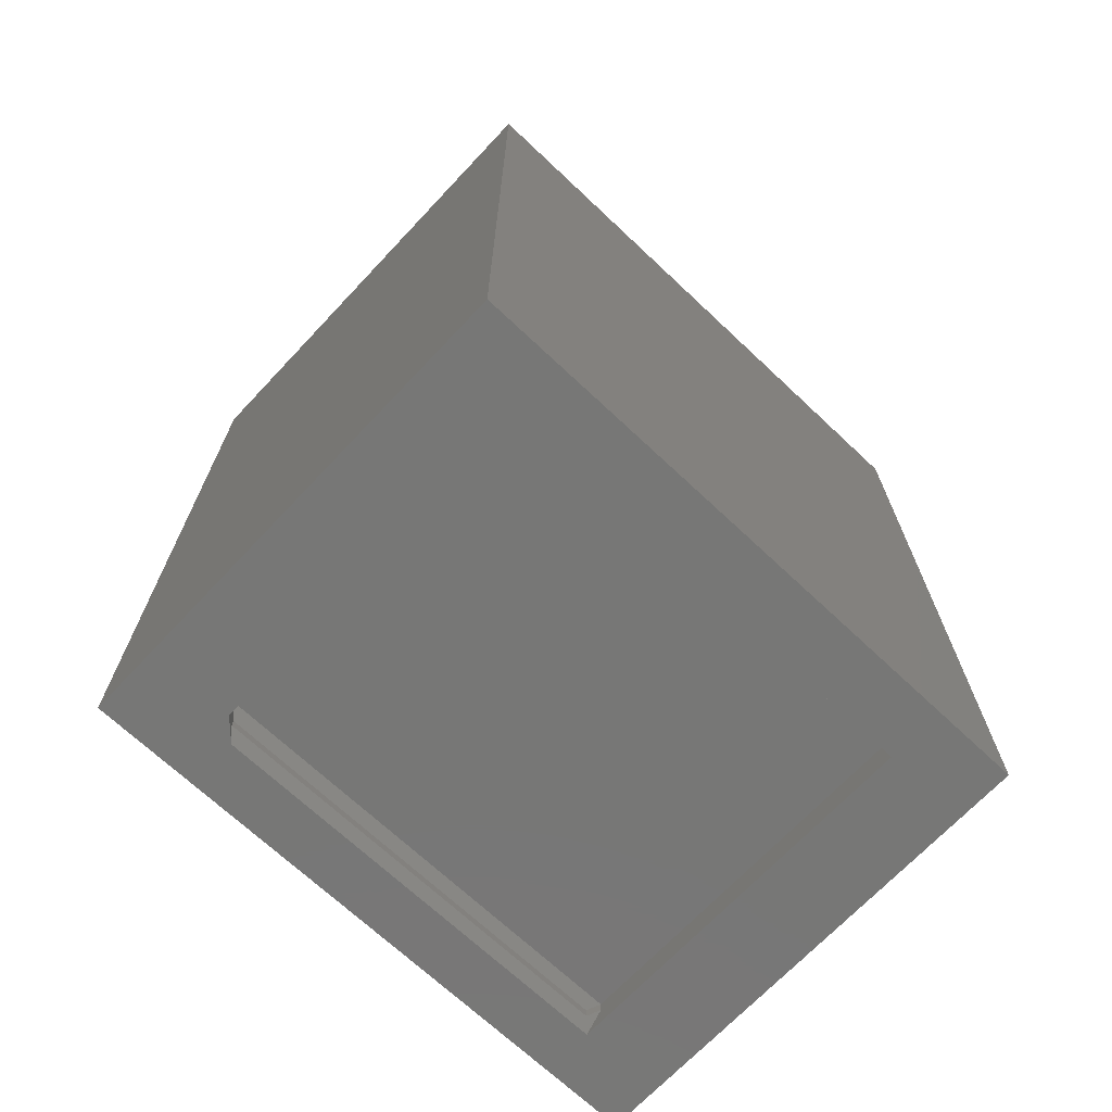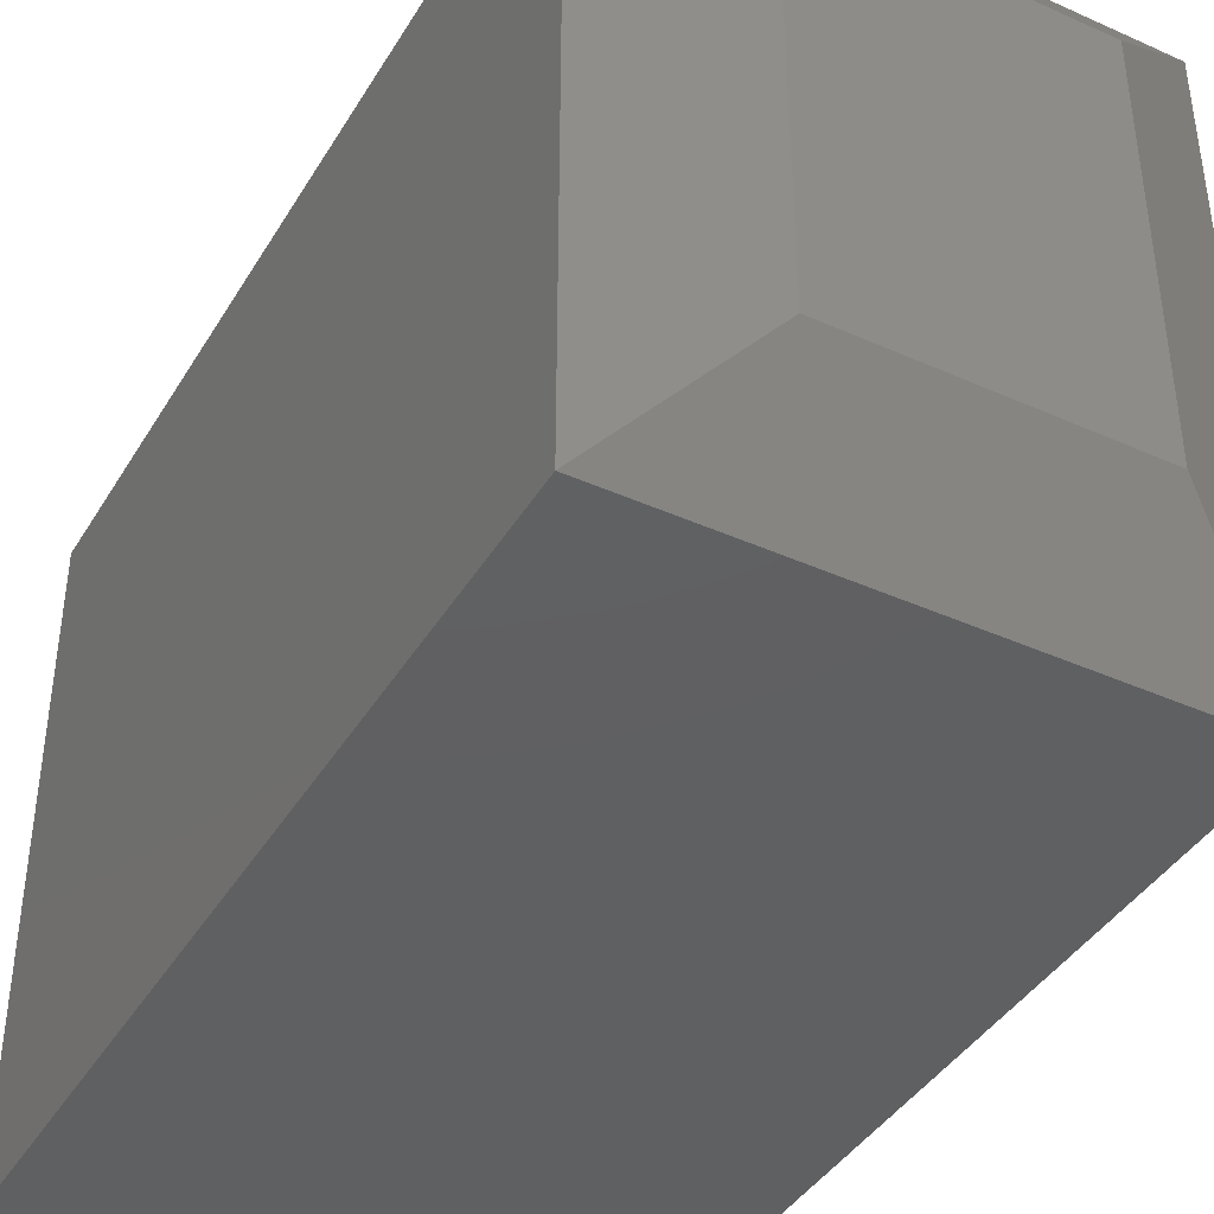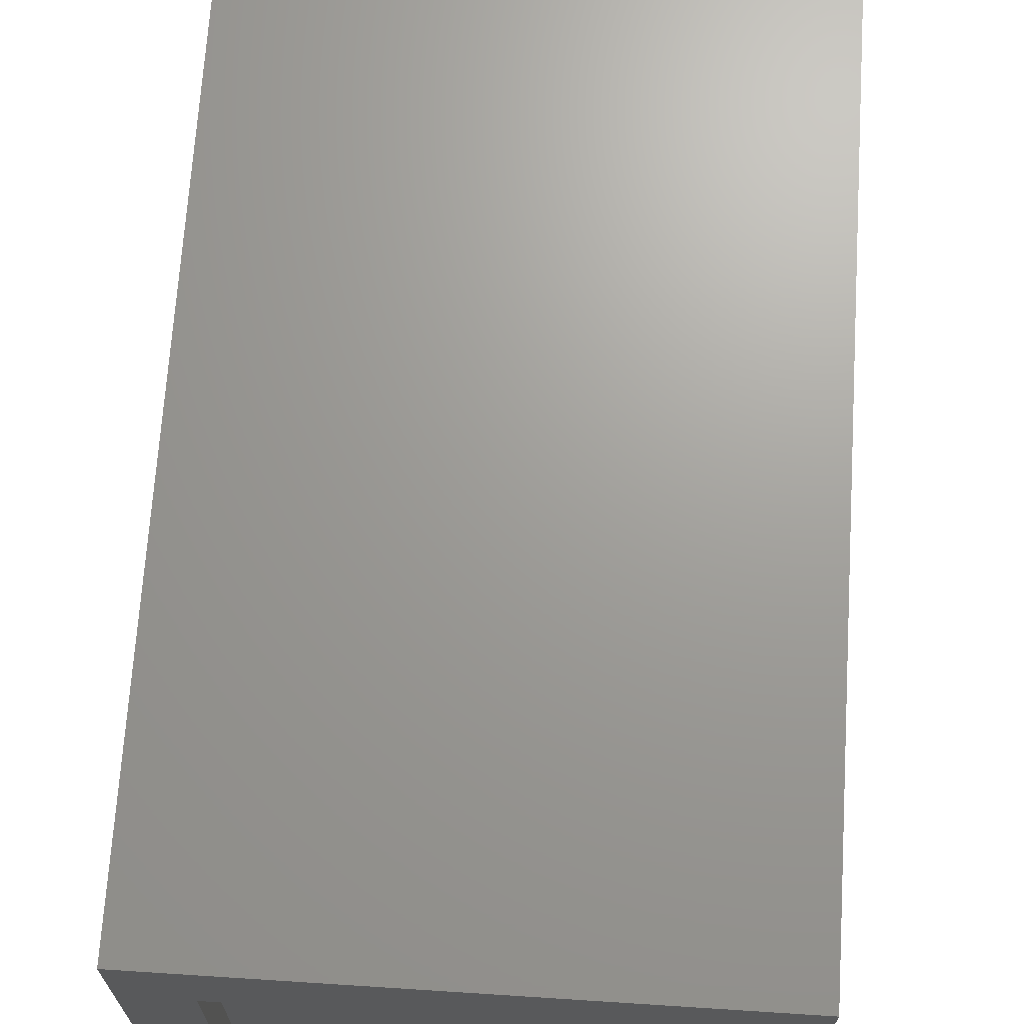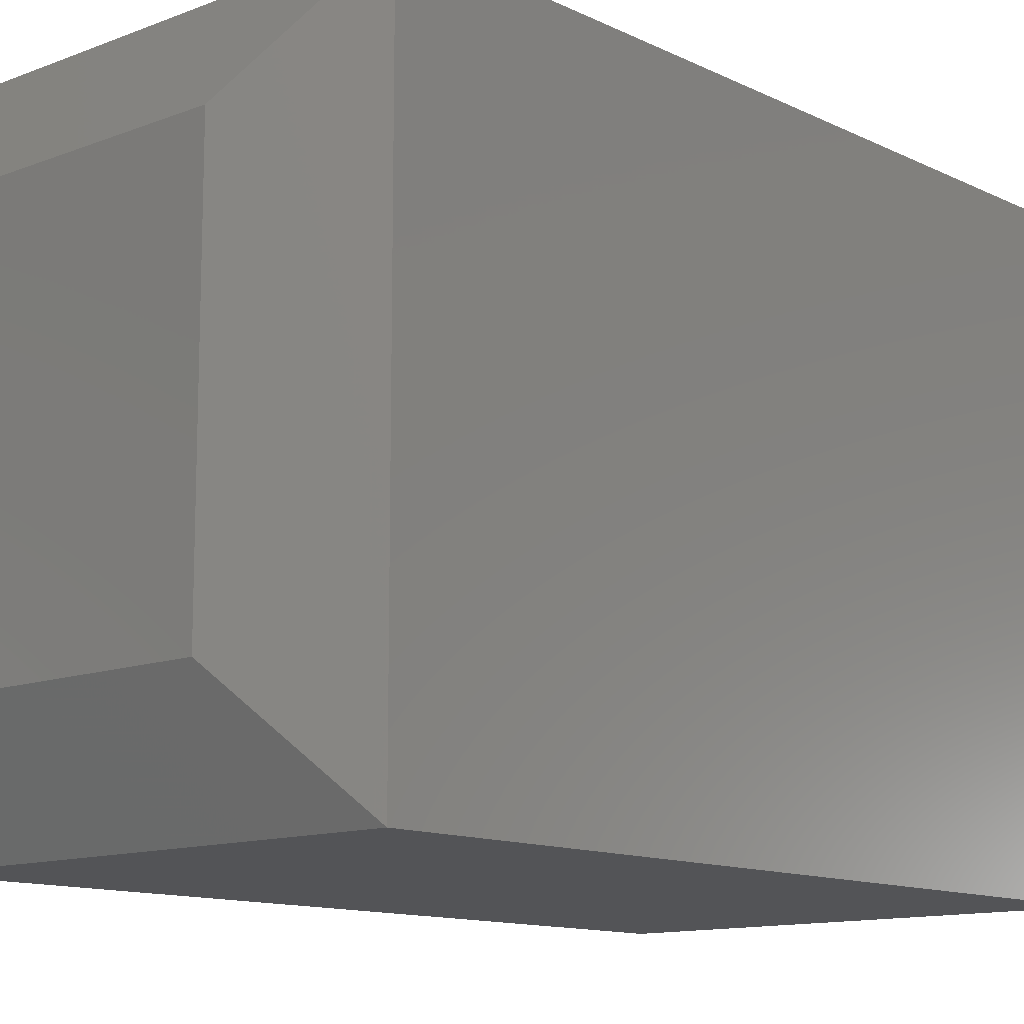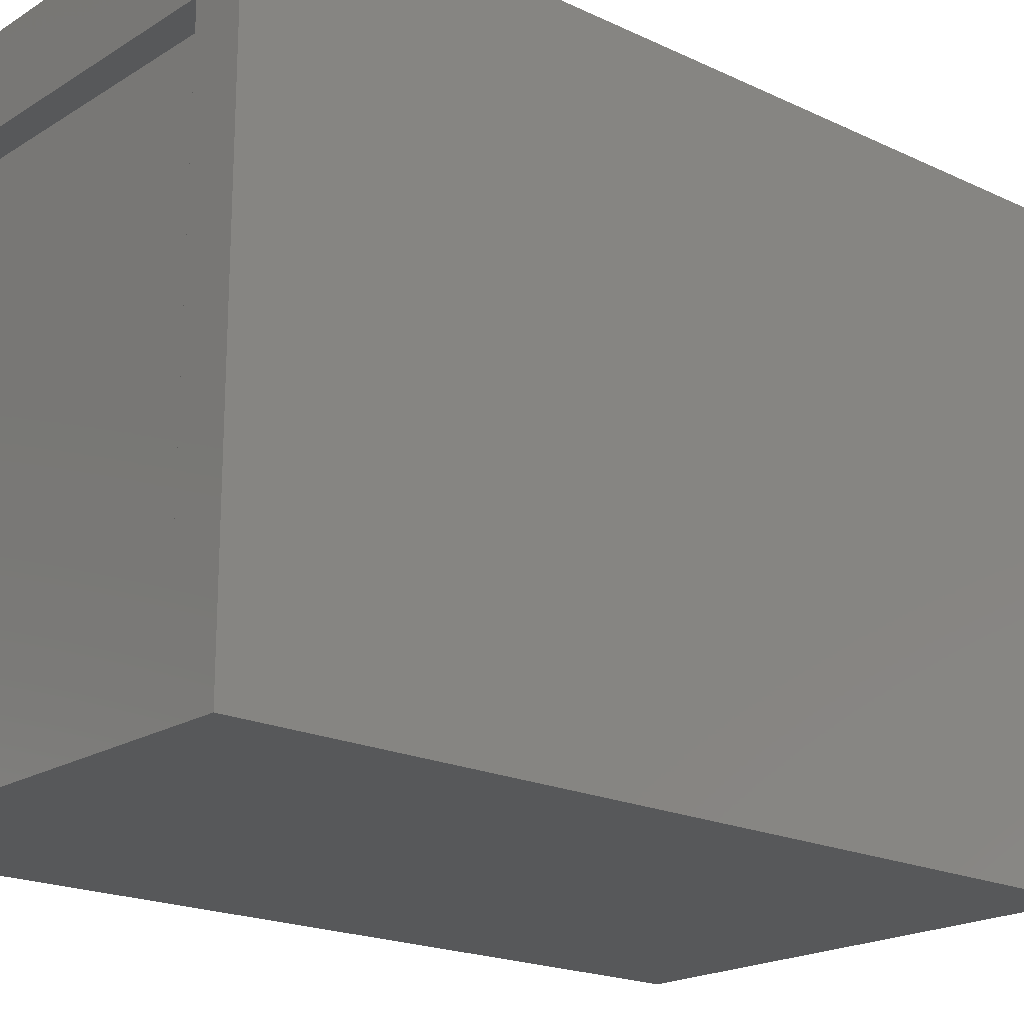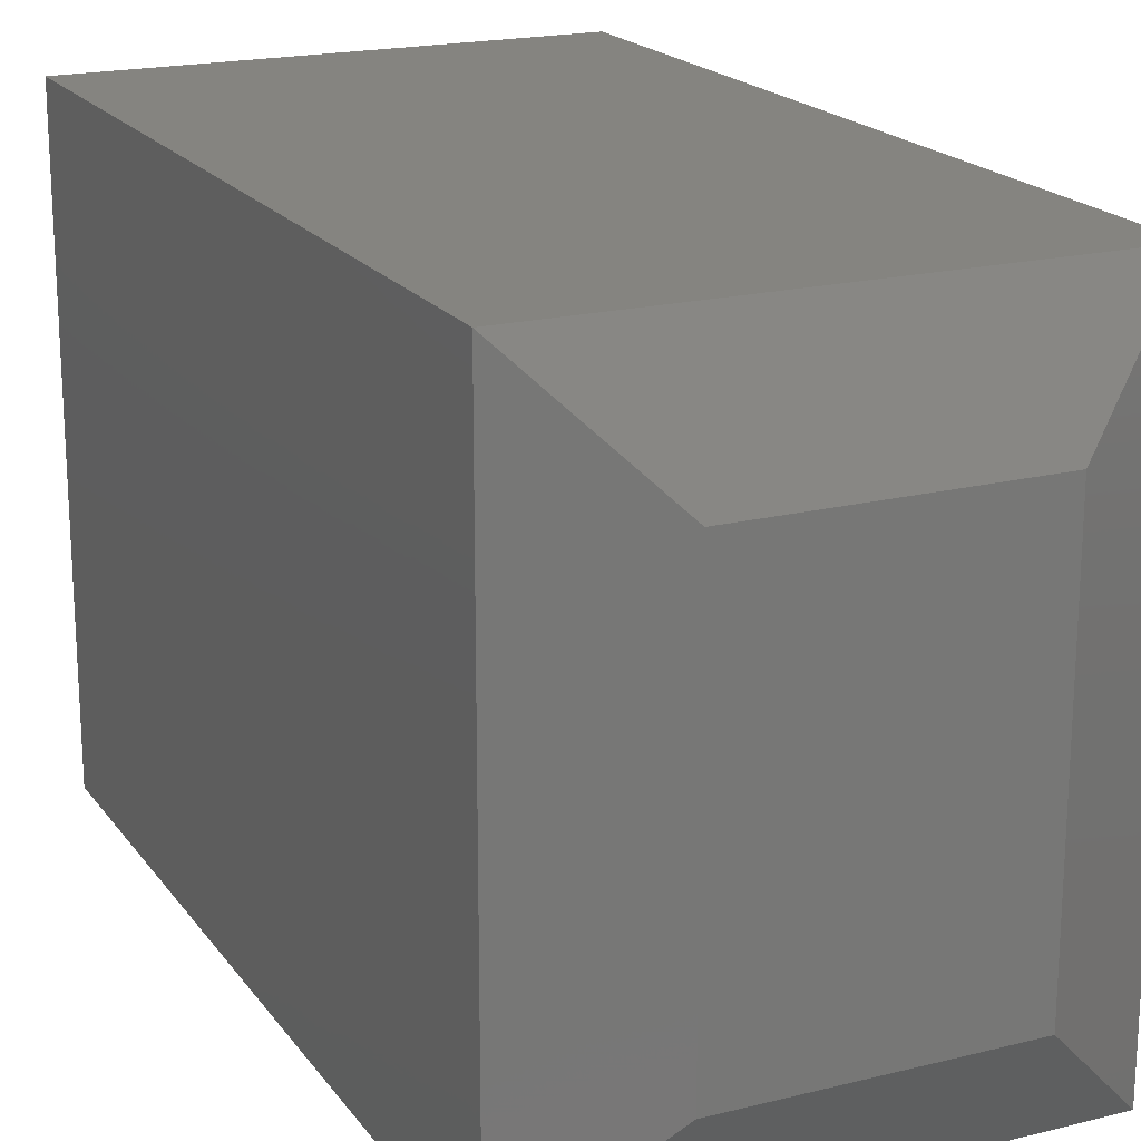
<metadata>
{"format":"stl","ext":"stl","renderer":"f3d","projection":"perspective","resolution":1024,"background":"white","views":[{"elev":-69.7,"azim":-133.3,"up":"+Y"},{"elev":-41.0,"azim":151.4,"up":"+Z"},{"elev":68.8,"azim":3.7,"up":"+Z"},{"elev":-12.4,"azim":-138.1,"up":"+Z"},{"elev":-19.7,"azim":48.9,"up":"+Z"},{"elev":19.3,"azim":154.9,"up":"+Z"}]}
</metadata>
<code>
# stl→obj: 26 verts, 48 faces
v 0.3419 -0.75 0.07031
v 0.3498 -0.7422 0.07812
v 0.3419 -0.7266 0.07031
v 0.3576 -0.75 0.08594
v 0.3498 -0.7344 0.07812
v 0.3576 -0.75 0.4297
v 0.04688 -0.75 0.4297
v 0.3419 -0.7344 0.4297
v 0.04688 -0.7266 0.4297
v 0.3419 -0.7266 0.4297
v 0.04688 -0.7266 0.07031
v 0.04688 -0.75 0.07031
v 0.4 -0.75 -2.449e-17
v 0 -0.75 0
v 5.837e-17 -0.75 0.5
v 0.4 -0.75 0.5
v 0.3498 -0.7344 0.4219
v 0.3498 -0.7422 0.4219
v 0.4 -0.05469 0.5
v 3.062e-17 -0.05469 0.5
v 0 -0.05469 0
v 0.4 -0.05469 3.263e-18
v 0.09375 0 0.09375
v 0.09375 0 0.4062
v 0.3063 0 0.09375
v 0.3063 0 0.4062
f 1 2 3
f 1 4 2
f 3 2 5
f 6 7 8
f 8 7 9
f 8 9 10
f 11 12 3
f 3 12 1
f 11 3 9
f 9 3 10
f 13 1 14
f 14 1 12
f 14 12 15
f 15 12 7
f 15 7 16
f 16 7 6
f 16 6 13
f 13 6 4
f 13 4 1
f 3 5 10
f 10 5 17
f 10 17 8
f 17 18 8
f 8 18 6
f 6 18 2
f 6 2 4
f 9 7 11
f 11 7 12
f 5 2 17
f 17 2 18
f 19 20 16
f 16 20 15
f 21 22 14
f 14 22 13
f 23 24 25
f 25 24 26
f 20 21 15
f 15 21 14
f 22 19 13
f 13 19 16
f 19 26 20
f 20 26 24
f 22 25 19
f 19 25 26
f 21 23 22
f 22 23 25
f 20 24 21
f 21 24 23

</code>
